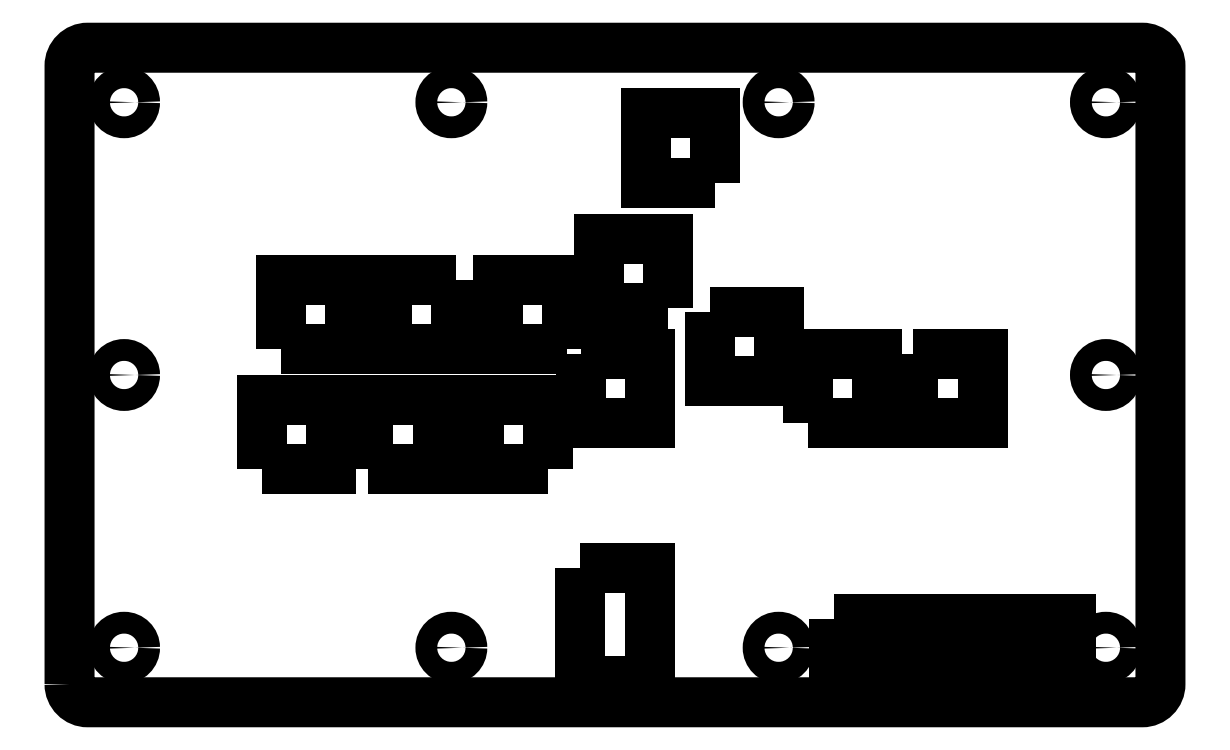
<metadata>
{"format":"dxf","ext":"dxf","renderer":"ezdxf+matplotlib","layout":"modelspace","background":"white","min_lineweight":24,"dpi":150}
</metadata>
<code>
0
SECTION
2
ENTITIES
0
CIRCLE
8
0
10
-195
20
-165
30
0
40
3
210
0
220
0
230
1
0
CIRCLE
8
0
10
-195
20
-15
30
0
40
3
210
0
220
0
230
1
0
CIRCLE
8
0
10
-105
20
-165
30
0
40
3
210
0
220
0
230
1
0
CIRCLE
8
0
10
-105
20
-15
30
0
40
3
210
0
220
0
230
1
0
LWPOLYLINE
8
0
90
8
70
1
43
0
10
-300
20
-175
10
-300
20
-5
42
-0.4142
10
-295
20
0
10
-5
20
1.11e-15
42
-0.4142
10
0
20
-5
10
2.331e-14
20
-175
42
-0.4142
10
-5
20
-180
10
-295
20
-180
42
-0.4142
0
LWPOLYLINE
8
0
90
4
70
1
43
0
10
-159.5
20
-143.2
10
-159.5
20
-174.2
10
-140.5
20
-174.2
10
-140.5
20
-143.2
0
LWPOLYLINE
8
0
90
4
70
1
43
0
10
-89.72
20
-157
10
-89.72
20
-167
10
-24.72
20
-167
10
-24.72
20
-157
0
LWPOLYLINE
8
0
90
4
70
1
43
0
10
-67.92
20
-84.14
10
-67.92
20
-103.1
10
-48.92
20
-103.1
10
-48.92
20
-84.14
0
LWPOLYLINE
8
0
90
4
70
1
43
0
10
-135.4
20
-71.48
10
-135.4
20
-52.48
10
-154.4
20
-52.48
10
-154.4
20
-71.48
0
LWPOLYLINE
8
0
90
4
70
1
43
0
10
-96.92
20
-103.1
10
-77.92
20
-103.1
10
-77.92
20
-84.14
10
-96.92
20
-84.14
0
LWPOLYLINE
8
0
90
4
70
1
43
0
10
-159.4
20
-84.14
10
-159.4
20
-103.1
10
-140.4
20
-103.1
10
-140.4
20
-84.14
0
LWPOLYLINE
8
0
90
4
70
1
43
0
10
-123.9
20
-72.64
10
-123.9
20
-91.64
10
-104.9
20
-91.64
10
-104.9
20
-72.64
0
LWPOLYLINE
8
0
90
4
70
1
43
0
10
-122.6
20
-37.08
10
-122.6
20
-18.08
10
-141.6
20
-18.08
10
-141.6
20
-37.08
0
LWPOLYLINE
8
0
90
4
70
1
43
0
10
-247
20
-115.8
10
-228
20
-115.8
10
-228
20
-96.85
10
-247
20
-96.85
0
LWPOLYLINE
8
0
90
4
70
1
43
0
10
-168.3
20
-115.9
10
-168.3
20
-96.85
10
-187.3
20
-96.85
10
-187.3
20
-115.9
0
LWPOLYLINE
8
0
90
4
70
1
43
0
10
-163.2
20
-82.81
10
-163.2
20
-63.81
10
-182.2
20
-63.81
10
-182.2
20
-82.81
0
LWPOLYLINE
8
0
90
4
70
1
43
0
10
-241.9
20
-82.8
10
-222.9
20
-82.8
10
-222.9
20
-63.8
10
-241.9
20
-63.8
0
LWPOLYLINE
8
0
90
4
70
1
43
0
10
-217.8
20
-115.8
10
-198.8
20
-115.8
10
-198.8
20
-96.8
10
-217.8
20
-96.8
0
LWPOLYLINE
8
0
90
4
70
1
43
0
10
-193.7
20
-63.83
10
-212.7
20
-63.83
10
-212.7
20
-82.83
10
-193.7
20
-82.83
0
CIRCLE
8
0
10
-15
20
-15
30
0
40
3
210
0
220
0
230
1
0
CIRCLE
8
0
10
-285
20
-165
30
0
40
3
210
0
220
0
230
1
0
CIRCLE
8
0
10
-15
20
-90
30
0
40
3
210
0
220
0
230
1
0
CIRCLE
8
0
10
-285
20
-90
30
0
40
3
210
0
220
0
230
1
0
CIRCLE
8
0
10
-285
20
-15
30
0
40
3
210
0
220
0
230
1
0
CIRCLE
8
0
10
-15
20
-165
30
0
40
3
210
0
220
0
230
1
0
ENDSEC
0
EOF

</code>
